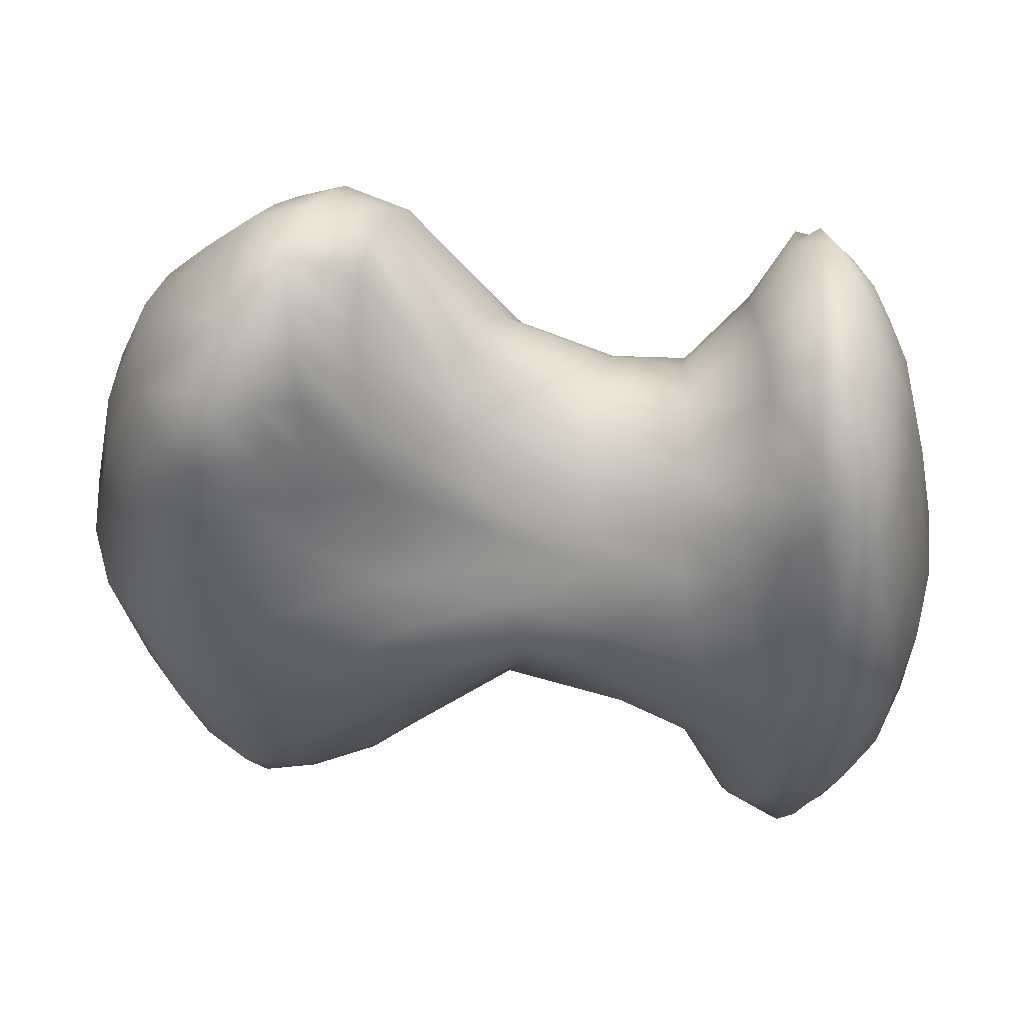
<metadata>
{"format":"obj","ext":"obj","renderer":"f3d","projection":"perspective","resolution":1024,"background":"white","views":[{"elev":59.3,"azim":2.7,"up":"+Y"}]}
</metadata>
<code>
o sphere
g Sphere
v -0.303 -0.4748 0.09266
v -0.1395 -0.2736 0.089
v -0.1293 -0.2708 0.04339
v -0.2875 -0.4418 0.03364
v -0.3916 -0.4915 0.01873
v -0.4076 -0.506 0.06545
v -0.311 -0.4749 0.1435
v 0.101 -0.2741 0.1089
v -0.1312 -0.266 0.1292
v -0.1056 -0.2541 -0.0009583
v 0.1005 -0.2678 0.06421
v -0.3684 -0.4616 -0.01914
v -0.2654 -0.3845 -0.02413
v -0.4619 -0.4363 -0.01243
v -0.4381 -0.4247 -0.04072
v -0.4117 -0.4101 -0.05856
v -0.3495 -0.4076 -0.05292
v -0.4775 -0.4444 0.03655
v -0.2436 -0.3278 -0.06928
v -0.4136 -0.5112 0.1207
v -0.483 -0.452 0.1
v -0.07497 -0.2192 -0.04387
v -0.04862 -0.1794 -0.07881
v -0.4089 -0.4989 0.178
v -0.4769 -0.4561 0.1665
v -0.3084 -0.4468 0.1912
v 0.1007 -0.2551 0.02009
v 0.1023 -0.2283 -0.02259
v 0.1054 -0.1927 -0.06347
v -0.3923 -0.4702 0.2365
v -0.4614 -0.4477 0.2234
v -0.2961 -0.4191 0.2279
v 0.2093 -0.3073 -0.004235
v 0.2095 -0.2751 -0.04577
v 0.2123 -0.3362 0.04021
v 0.2162 -0.3511 0.08259
v -0.3713 -0.4325 0.2734
v -0.4368 -0.4245 0.2689
v 0.2829 -0.4307 -0.0333
v 0.2825 -0.3933 -0.07379
v 0.2187 -0.3548 0.1246
v 0.2955 -0.4931 0.1238
v 0.293 -0.4837 0.06622
v 0.3607 -0.5079 0.0935
v 0.2886 -0.4582 0.01193
v 0.3576 -0.4974 0.02818
v 0.4272 -0.4445 0.07833
v 0.422 -0.4392 0.006317
v 0.3496 -0.4784 -0.03205
v 0.4098 -0.4293 -0.05183
v 0.3395 -0.4497 -0.08265
v 0.3926 -0.4168 -0.09754
v 0.3353 -0.416 -0.1251
v 0.3763 -0.4034 -0.1277
v 0.1022 -0.2682 0.151
v 0.2169 -0.3514 0.1634
v 0.2141 -0.3339 0.1993
v 0.1044 -0.2495 0.1908
v -0.109 -0.2399 0.1639
v 0.1072 -0.219 0.2255
v -0.08311 -0.2041 0.1937
v 0.2119 -0.3069 0.2319
v -0.2786 -0.3827 0.2567
v 0.1098 -0.1836 0.254
v 0.213 -0.2739 0.2586
v -0.06412 -0.1687 0.2186
v -0.2622 -0.3367 0.2834
v -0.3578 -0.3869 0.2961
v -0.4106 -0.4023 0.2965
v 0.2817 -0.4108 0.2932
v 0.2816 -0.4532 0.2631
v 0.3356 -0.4538 0.2987
v 0.339 -0.4812 0.266
v 0.3771 -0.438 0.2956
v 0.3946 -0.4369 0.2692
v 0.2875 -0.4755 0.2226
v 0.3501 -0.4965 0.2227
v 0.4113 -0.4449 0.2165
v 0.2935 -0.4865 0.1771
v 0.3573 -0.5096 0.1611
v 0.4233 -0.4473 0.1517
v -0.129 0.3525 0.00121
v 0.05164 0.2947 0.0471
v 0.05022 0.292 0.08909
v -0.1127 0.3412 -0.03877
v -0.2337 0.5264 -0.07213
v -0.2461 0.5483 -0.01966
v -0.1369 0.3427 0.04502
v 0.0555 0.2913 0.00675
v -0.2197 0.4867 -0.1199
v -0.09296 0.3077 -0.07612
v -0.3252 0.5629 -0.0674
v -0.3027 0.5457 -0.1054
v -0.2084 0.4457 -0.1547
v -0.2904 0.5099 -0.1414
v -0.3545 0.4923 -0.1342
v -0.3823 0.5004 -0.1136
v -0.0728 0.267 -0.1068
v -0.4084 0.5099 -0.0833
v 0.06253 0.2743 -0.02944
v 0.07068 0.2444 -0.06419
v -0.3407 0.5745 -0.02131
v -0.4252 0.5156 -0.03347
v 0.1765 0.2791 -0.0128
v 0.1758 0.2498 -0.05095
v 0.1807 0.3023 0.02706
v -0.2577 0.5348 0.02976
v -0.3457 0.5779 0.03171
v -0.4306 0.5209 0.03248
v 0.2654 0.3551 -0.06958
v 0.2618 0.3227 -0.1111
v -0.34 0.5602 0.08823
v -0.422 0.5234 0.09754
v -0.2624 0.4893 0.07872
v -0.132 0.3208 0.08719
v -0.3368 0.5068 0.1299
v -0.4022 0.5102 0.1487
v -0.2564 0.4371 0.1205
v -0.3275 0.4401 0.1623
v -0.3834 0.4554 0.178
v -0.3193 0.3708 0.1948
v -0.3667 0.4028 0.1945
v -0.2296 0.2983 0.1973
v -0.2438 0.3748 0.1601
v -0.07629 0.1906 0.1985
v -0.09702 0.2334 0.1658
v 0.06466 0.1952 0.2537
v -0.1169 0.279 0.1287
v 0.05677 0.2273 0.2148
v 0.1818 0.2019 0.264
v 0.05209 0.2576 0.1735
v 0.178 0.2428 0.2288
v 0.265 0.225 0.2805
v 0.05014 0.2803 0.131
v 0.2625 0.2928 0.2347
v 0.3162 0.2854 0.2688
v 0.181 0.2753 0.1917
v 0.3227 0.3597 0.2325
v 0.3526 0.3266 0.2656
v 0.3689 0.3739 0.237
v 0.1855 0.2971 0.1524
v 0.2716 0.3399 0.193
v 0.3358 0.4162 0.1872
v 0.3843 0.4305 0.1838
v 0.2794 0.3707 0.1465
v 0.343 0.4745 0.1217
v 0.3935 0.4543 0.1177
v 0.1876 0.3063 0.1119
v 0.283 0.3976 0.092
v 0.345 0.493 0.05447
v 0.3958 0.4665 0.04705
v 0.3652 0.4451 -0.1308
v 0.3159 0.4034 -0.1538
v 0.3508 0.4312 -0.162
v 0.3221 0.4389 -0.1171
v 0.3806 0.4608 -0.08121
v 0.333 0.4751 -0.06971
v 0.3911 0.4699 -0.02303
v 0.273 0.3812 -0.02278
v 0.3414 0.4908 -0.01019
v 0.2797 0.4024 0.03368
v 0.1854 0.3096 0.06866
v -0.4299 -0.3814 0.3095
v -0.4795 -0.3954 0.2742
v -0.4551 -0.3295 0.3194
v -0.5105 -0.4024 0.2258
v -0.5178 -0.3202 0.2785
v -0.4732 -0.2248 0.3229
v -0.5339 -0.3945 0.1543
v -0.5486 -0.195 0.2789
v -0.5009 -0.009746 0.3232
v -0.5629 -0.3183 0.2191
v -0.5441 -0.3825 0.07831
v -0.5774 0.02162 0.2789
v -0.451 0.2241 0.2833
v -0.6022 -0.1892 0.2124
v -0.5929 -0.3063 0.1393
v -0.5404 -0.3595 0.007011
v -0.5297 0.2268 0.2499
v -0.4135 0.3338 0.2455
v -0.6041 -0.2889 0.05586
v -0.6331 0.02238 0.2096
v -0.6355 -0.1681 0.1269
v -0.5225 -0.337 -0.05046
v -0.4774 0.3657 0.229
v -0.3866 0.3817 0.2169
v -0.5986 -0.2682 -0.02302
v -0.6469 -0.1509 0.0396
v -0.6631 0.02155 0.1228
v -0.5817 0.2389 0.1833
v -0.4903 -0.3301 -0.08201
v -0.436 -0.3419 -0.08527
v -0.575 -0.2451 -0.08814
v -0.5342 -0.2328 -0.1279
v -0.4673 -0.2167 -0.1398
v -0.6391 -0.1357 -0.04524
v -0.6704 0.0211 0.03326
v -0.6175 0.2252 0.1017
v -0.5661 -0.1191 -0.1585
v -0.4969 -0.1061 -0.1819
v -0.6125 -0.1224 -0.1152
v -0.6579 0.02436 -0.05982
v -0.5782 0.03981 -0.1765
v -0.5058 0.0528 -0.2045
v -0.6273 0.02997 -0.1367
v -0.6317 0.2069 0.01555
v -0.5271 0.3752 0.1754
v -0.5455 0.1987 -0.1897
v -0.4714 0.2108 -0.2171
v -0.5959 0.1935 -0.1421
v -0.6246 0.1965 -0.06895
v -0.5609 0.3642 0.0996
v -0.428 0.4437 0.206
v -0.4634 0.4619 0.1678
v -0.4903 0.4602 0.1026
v -0.5752 0.3521 0.01806
v -0.503 0.4509 0.02888
v -0.5724 0.334 -0.06035
v -0.5014 0.4319 -0.04325
v -0.5505 0.3148 -0.1265
v -0.484 0.4136 -0.1033
v -0.5085 0.3092 -0.1696
v -0.4378 0.3118 -0.1872
v -0.4486 0.4096 -0.1397
v -0.3886 0.4286 -0.1502
v 0.4 -0.3899 0.3153
v 0.3471 -0.4186 0.3281
v 0.4257 -0.3183 0.3429
v 0.2898 -0.3694 0.3211
v 0.3644 -0.3808 0.3569
v 0.447 -0.2097 0.3571
v 0.2183 -0.2378 0.2817
v 0.383 -0.3084 0.3791
v 0.4474 -0.04657 0.3793
v 0.3046 -0.3191 0.3463
v 0.1122 -0.151 0.2769
v 0.3938 -0.1816 0.3886
v 0.4293 0.09388 0.3709
v 0.3187 -0.2693 0.3721
v 0.227 -0.1963 0.3057
v -0.05533 -0.1349 0.2401
v 0.3835 0.01131 0.3902
v 0.3968 0.2164 0.3344
v 0.1133 -0.1136 0.2959
v 0.3249 -0.2076 0.3844
v 0.237 -0.1423 0.3312
v -0.2535 -0.2747 0.3076
v 0.3607 0.1272 0.355
v 0.3693 0.2879 0.2924
v -0.05273 -0.1037 0.2593
v 0.1164 -0.07245 0.3093
v 0.2359 -0.07522 0.3629
v 0.3233 -0.1095 0.3812
v -0.3613 -0.3454 0.316
v -0.2461 -0.2135 0.3258
v -0.3718 -0.3015 0.3341
v -0.047 -0.05454 0.2766
v 0.1137 -0.01064 0.3311
v 0.2278 0.001309 0.3654
v -0.3817 -0.2235 0.3401
v -0.2323 -0.1483 0.3349
v -0.03238 0.002638 0.2967
v -0.3812 -0.03858 0.3558
v -0.1968 -0.02009 0.3316
v 0.09818 0.05402 0.3342
v 0.307 0.02526 0.3627
v -0.3553 0.1455 0.3128
v -0.2016 0.09611 0.3046
v -0.03373 0.06001 0.299
v 0.2098 0.08825 0.3358
v 0.3361 0.1973 0.3131
v 0.2836 0.1402 0.3267
v 0.1932 0.1538 0.2984
v 0.08285 0.1153 0.3105
v 0.07408 0.1632 0.285
v -0.04783 0.1108 0.2631
v -0.06188 0.1492 0.231
v -0.2153 0.1598 0.2625
v -0.2218 0.2239 0.2291
v -0.3332 0.2375 0.2562
v -0.3232 0.3039 0.224
v 0.4848 -0.3738 0.07354
v 0.4792 -0.3798 0.1516
v 0.5312 -0.2623 0.0614
v 0.4624 -0.3785 0.2254
v 0.5245 -0.2785 0.1458
v 0.5543 -0.1231 0.05791
v 0.4376 -0.3708 0.2827
v 0.5032 -0.2944 0.2274
v 0.5487 -0.1374 0.1474
v 0.5468 0.05069 0.06301
v 0.4692 -0.3076 0.301
v 0.5281 -0.1594 0.2327
v 0.5429 0.04413 0.1539
v 0.5145 0.2052 0.05063
v 0.4928 -0.1816 0.311
v 0.5105 0.2004 0.141
v 0.4849 0.3212 0.05009
v 0.5252 0.02574 0.2421
v 0.4929 -7.834e-05 0.3262
v 0.4783 0.323 0.1312
v 0.4453 0.418 0.05235
v 0.4919 0.1952 0.2268
v 0.4626 0.173 0.3115
v 0.4404 0.4126 0.1284
v 0.4587 0.3211 0.209
v 0.4265 0.301 0.2784
v 0.4248 0.3919 0.1985
v 0.4013 0.3424 0.2569
v 0.4011 -0.3344 -0.1547
v 0.4383 -0.3279 -0.1237
v 0.4255 -0.2017 -0.1966
v 0.4634 -0.3466 -0.07061
v 0.4697 -0.219 -0.1561
v 0.4274 -0.04214 -0.2221
v 0.4798 -0.3601 -0.002748
v 0.4787 -0.06187 -0.1727
v 0.4162 0.07148 -0.2365
v 0.5034 -0.2305 -0.09301
v 0.5241 -0.2451 -0.02146
v 0.4666 0.07895 -0.186
v 0.4007 0.1664 -0.2339
v 0.5182 -0.08601 -0.1049
v 0.5439 -0.1089 -0.03112
v 0.4477 0.1936 -0.1836
v 0.3869 0.2754 -0.2087
v 0.5075 0.06712 -0.1142
v 0.5348 0.05701 -0.03161
v 0.4301 0.2999 -0.1649
v 0.3681 0.3795 -0.1817
v 0.4827 0.199 -0.115
v 0.5046 0.2057 -0.03862
v 0.4025 0.3834 -0.1435
v 0.461 0.3046 -0.1016
v 0.4793 0.3129 -0.03037
v 0.426 0.3992 -0.09053
v 0.4408 0.4107 -0.02292
v -0.3498 -0.3297 -0.08743
v -0.2313 -0.2681 -0.1062
v -0.3612 -0.2244 -0.1283
v -0.0338 -0.141 -0.1058
v -0.3868 -0.06238 -0.1651
v -0.219 -0.1709 -0.1411
v 0.1083 -0.1556 -0.09478
v -0.3872 0.1057 -0.1977
v -0.2007 -0.05609 -0.1752
v -0.0338 -0.09536 -0.1343
v 0.2149 -0.2438 -0.0809
v -0.3625 0.2501 -0.2025
v 0.1101 -0.1146 -0.1184
v -0.1991 0.0889 -0.2033
v -0.03439 -0.03594 -0.1585
v 0.2907 -0.3524 -0.1148
v -0.3318 0.3667 -0.1905
v 0.2231 -0.2006 -0.1095
v 0.1031 -0.05556 -0.1351
v -0.03587 0.03337 -0.174
v -0.2124 0.2064 -0.2087
v 0.3452 -0.3791 -0.1636
v 0.3031 -0.2885 -0.1549
v 0.3646 -0.2862 -0.1985
v 0.2253 -0.1153 -0.1285
v 0.08903 0.01817 -0.144
v -0.02932 0.1086 -0.1682
v 0.376 -0.1425 -0.2375
v 0.313 -0.1771 -0.1972
v 0.2188 -0.02324 -0.1349
v 0.3636 0.01826 -0.2458
v 0.3074 -0.04928 -0.207
v 0.08305 0.0922 -0.1364
v -0.2177 0.3231 -0.2031
v 0.3426 0.1576 -0.2489
v 0.2893 0.08161 -0.2042
v 0.2063 0.06825 -0.1322
v -0.04148 0.1838 -0.1461
v -0.3038 0.4485 -0.1714
v -0.2087 0.4022 -0.1816
v -0.05734 0.2295 -0.1301
v 0.08274 0.1632 -0.1141
v 0.07911 0.2101 -0.09029
v 0.1904 0.1641 -0.1173
v 0.1809 0.2158 -0.08753
v 0.2724 0.2113 -0.1857
v 0.2663 0.2837 -0.1495
v 0.334 0.2923 -0.224
v 0.3223 0.3838 -0.1912
f 1 6 5
f 2 7 1
f 10 3 4
f 10 4 13
f 55 56 57
f 38 37 68
f 69 38 68
f 70 71 72
f 71 73 72
f 72 73 74
f 73 75 74
f 56 79 76
f 87 82 86
f 90 94 95
f 93 95 96
f 97 93 96
f 91 98 94
f 102 87 92
f 114 107 108
f 112 114 108
f 116 112 113
f 117 116 113
f 123 125 124
f 125 126 124
f 135 133 136
f 137 132 135
f 146 143 144
f 147 146 144
f 149 148 145
f 154 153 152
f 153 155 152
f 152 155 156
f 155 157 156
f 160 161 150
f 21 173 18
f 171 174 170
f 169 177 173
f 172 176 177
f 178 184 14
f 187 193 184
f 188 196 187
f 209 204 208
f 203 205 210
f 214 213 120
f 117 214 120
f 223 222 224
f 226 228 227
f 228 230 227
f 228 231 230
f 231 233 230
f 245 252 246
f 252 245 253
f 257 262 261
f 260 263 168
f 262 264 261
f 265 258 259
f 171 263 267
f 175 171 267
f 265 259 270
f 273 270 272
f 269 265 274
f 127 275 130
f 268 269 276
f 125 277 127
f 267 268 278
f 123 279 125
f 175 267 280
f 121 281 123
f 122 186 121
f 339 341 23
f 340 343 339
f 339 343 341
f 349 209 223
f 346 352 347
f 354 349 223
f 53 359 54
f 365 315 312
f 95 376 96
f 375 371 377
f 378 375 377
f 372 373 383
f 385 372 383
f 385 383 384
f 386 385 384
f 330 386 153
f 154 330 153
f 3 2 1
f 1 4 3
f 4 1 5
f 5 12 4
f 6 1 7
f 7 20 6
f 8 2 3
f 3 11 8
f 7 2 9
f 9 26 7
f 11 3 10
f 10 27 11
f 13 4 12
f 12 17 13
f 14 5 6
f 6 18 14
f 5 14 15
f 15 12 5
f 12 15 16
f 16 17 12
f 19 13 17
f 17 338 19
f 18 6 20
f 20 21 18
f 10 13 19
f 19 22 10
f 23 22 19
f 19 339 23
f 21 20 24
f 24 25 21
f 20 7 26
f 26 24 20
f 27 10 22
f 22 28 27
f 28 22 23
f 23 29 28
f 25 24 30
f 30 31 25
f 24 26 32
f 32 30 24
f 33 28 29
f 29 34 33
f 35 27 28
f 28 33 35
f 36 11 27
f 27 35 36
f 31 30 37
f 37 38 31
f 39 33 34
f 34 40 39
f 11 36 41
f 41 8 11
f 42 41 36
f 36 43 42
f 43 36 35
f 35 45 43
f 44 42 43
f 43 46 44
f 45 35 33
f 33 39 45
f 46 43 45
f 45 49 46
f 47 44 46
f 46 48 47
f 48 46 49
f 49 50 48
f 49 45 39
f 39 51 49
f 50 49 51
f 51 52 50
f 51 39 40
f 40 53 51
f 52 51 53
f 53 54 52
f 2 8 55
f 55 9 2
f 56 55 8
f 8 41 56
f 58 55 57
f 57 62 58
f 9 55 58
f 58 59 9
f 26 9 59
f 59 32 26
f 59 58 60
f 60 61 59
f 32 59 61
f 61 63 32
f 60 58 62
f 62 65 60
f 30 32 63
f 63 37 30
f 61 60 64
f 64 66 61
f 64 60 65
f 65 232 64
f 63 61 66
f 66 67 63
f 37 63 67
f 67 68 37
f 65 62 70
f 70 229 65
f 57 71 70
f 70 62 57
f 56 76 71
f 71 57 56
f 73 71 76
f 76 77 73
f 75 73 77
f 77 78 75
f 77 76 79
f 79 80 77
f 78 77 80
f 80 81 78
f 79 56 41
f 41 42 79
f 80 79 42
f 42 44 80
f 81 80 44
f 44 47 81
f 84 83 82
f 82 88 84
f 85 82 83
f 83 89 85
f 86 82 85
f 85 90 86
f 88 82 87
f 87 107 88
f 91 85 89
f 89 100 91
f 90 85 91
f 91 94 90
f 92 87 86
f 86 93 92
f 93 86 90
f 90 95 93
f 92 93 97
f 97 99 92
f 98 91 100
f 100 101 98
f 102 92 99
f 99 103 102
f 101 100 104
f 104 105 101
f 100 89 106
f 106 104 100
f 107 87 102
f 102 108 107
f 108 102 103
f 103 109 108
f 105 104 110
f 110 111 105
f 112 108 109
f 109 113 112
f 115 88 107
f 107 114 115
f 118 114 112
f 112 116 118
f 119 116 117
f 117 120 119
f 121 119 120
f 120 122 121
f 119 121 123
f 123 124 119
f 116 119 124
f 124 118 116
f 118 124 126
f 126 128 118
f 126 125 127
f 127 129 126
f 114 118 128
f 128 115 114
f 128 126 129
f 129 131 128
f 129 127 130
f 130 132 129
f 115 128 131
f 131 134 115
f 131 129 132
f 132 137 131
f 132 130 133
f 133 135 132
f 88 115 134
f 134 84 88
f 134 131 137
f 137 141 134
f 142 135 136
f 136 138 142
f 138 136 139
f 139 140 138
f 84 134 141
f 141 148 84
f 141 137 135
f 135 142 141
f 143 138 140
f 140 144 143
f 145 142 138
f 138 143 145
f 148 141 142
f 142 145 148
f 149 145 143
f 143 146 149
f 161 149 146
f 146 150 161
f 150 146 147
f 147 151 150
f 155 153 111
f 111 110 155
f 157 155 110
f 110 159 157
f 158 156 157
f 157 160 158
f 159 110 104
f 104 106 159
f 160 157 159
f 159 161 160
f 151 158 160
f 160 150 151
f 161 159 106
f 106 162 161
f 149 161 162
f 162 148 149
f 162 106 89
f 89 83 162
f 148 162 83
f 83 84 148
f 38 69 163
f 163 164 38
f 31 38 164
f 164 166 31
f 164 163 165
f 165 167 164
f 25 31 166
f 166 169 25
f 166 164 167
f 167 172 166
f 167 165 168
f 168 170 167
f 21 25 169
f 169 173 21
f 263 171 170
f 170 168 263
f 169 166 172
f 172 177 169
f 172 167 170
f 170 176 172
f 174 171 175
f 175 179 174
f 176 170 174
f 174 182 176
f 18 173 178
f 178 14 18
f 179 175 180
f 180 185 179
f 173 177 181
f 181 178 173
f 182 174 179
f 179 190 182
f 177 176 183
f 183 181 177
f 183 176 182
f 182 189 183
f 15 14 184
f 184 191 15
f 185 180 186
f 186 213 185
f 178 181 187
f 187 184 178
f 181 183 188
f 188 187 181
f 188 183 189
f 189 197 188
f 190 179 185
f 185 207 190
f 189 182 190
f 190 198 189
f 16 15 191
f 191 192 16
f 191 184 193
f 193 194 191
f 192 191 194
f 194 195 192
f 193 187 196
f 196 201 193
f 196 188 197
f 197 202 196
f 197 189 198
f 198 206 197
f 195 194 199
f 199 200 195
f 194 193 201
f 201 199 194
f 201 196 202
f 202 205 201
f 200 199 203
f 203 204 200
f 199 201 205
f 205 203 199
f 202 197 206
f 206 211 202
f 198 190 207
f 207 212 198
f 208 204 203
f 203 210 208
f 205 202 211
f 211 210 205
f 206 198 212
f 212 216 206
f 207 185 213
f 213 214 207
f 213 186 122
f 122 120 213
f 212 207 214
f 214 215 212
f 215 214 117
f 117 113 215
f 216 212 215
f 215 217 216
f 211 206 216
f 216 218 211
f 217 215 113
f 113 109 217
f 218 216 217
f 217 219 218
f 210 211 218
f 218 220 210
f 219 217 109
f 109 103 219
f 220 218 219
f 219 221 220
f 208 210 220
f 220 222 208
f 221 219 103
f 103 99 221
f 222 220 221
f 221 224 222
f 209 208 222
f 222 223 209
f 224 221 99
f 99 97 224
f 354 223 224
f 224 225 354
f 225 224 97
f 97 96 225
f 72 74 226
f 226 227 72
f 70 72 227
f 227 229 70
f 229 227 230
f 230 235 229
f 235 232 65
f 65 229 235
f 233 231 234
f 234 237 233
f 235 230 233
f 233 239 235
f 240 236 64
f 64 232 240
f 66 64 236
f 236 241 66
f 237 234 238
f 238 242 237
f 239 233 237
f 237 245 239
f 239 240 232
f 232 235 239
f 67 66 241
f 241 247 67
f 242 238 243
f 243 248 242
f 246 244 236
f 236 240 246
f 241 236 244
f 244 250 241
f 245 237 242
f 242 253 245
f 245 246 240
f 240 239 245
f 68 67 247
f 247 254 68
f 248 243 249
f 249 271 248
f 247 241 250
f 250 255 247
f 252 251 244
f 244 246 252
f 250 244 251
f 251 257 250
f 253 242 248
f 248 266 253
f 69 68 254
f 254 163 69
f 254 247 255
f 255 256 254
f 163 254 256
f 256 165 163
f 255 250 257
f 257 261 255
f 259 258 251
f 251 252 259
f 257 251 258
f 258 262 257
f 259 252 253
f 253 266 259
f 165 256 260
f 260 168 165
f 256 255 261
f 261 260 256
f 260 261 264
f 264 263 260
f 262 258 265
f 265 269 262
f 263 264 268
f 268 267 263
f 264 262 269
f 269 268 264
f 270 259 266
f 266 272 270
f 266 248 271
f 271 272 266
f 271 249 139
f 139 136 271
f 272 271 136
f 136 133 272
f 273 272 133
f 133 130 273
f 274 265 270
f 270 273 274
f 274 273 130
f 130 275 274
f 276 269 274
f 274 275 276
f 276 275 127
f 127 277 276
f 278 268 276
f 276 277 278
f 278 277 125
f 125 279 278
f 280 267 278
f 278 279 280
f 180 175 280
f 280 281 180
f 280 279 123
f 123 281 280
f 186 180 281
f 281 121 186
f 81 47 282
f 282 283 81
f 78 81 283
f 283 285 78
f 283 282 284
f 284 286 283
f 75 78 285
f 285 288 75
f 285 283 286
f 286 289 285
f 286 284 287
f 287 290 286
f 74 75 288
f 288 226 74
f 288 285 289
f 289 292 288
f 289 286 290
f 290 293 289
f 290 287 291
f 291 294 290
f 226 288 292
f 292 228 226
f 292 289 293
f 293 296 292
f 293 290 294
f 294 299 293
f 294 291 295
f 295 297 294
f 228 292 296
f 296 231 228
f 297 295 298
f 298 301 297
f 296 293 299
f 299 300 296
f 299 294 297
f 297 303 299
f 231 296 300
f 300 234 231
f 301 298 302
f 302 305 301
f 300 299 303
f 303 304 300
f 303 297 301
f 301 306 303
f 234 300 304
f 304 238 234
f 305 302 151
f 151 147 305
f 304 303 306
f 306 307 304
f 306 301 305
f 305 308 306
f 238 304 307
f 307 243 238
f 308 305 147
f 147 144 308
f 307 306 308
f 308 309 307
f 243 307 309
f 309 249 243
f 309 308 144
f 144 140 309
f 249 309 140
f 140 139 249
f 52 54 310
f 310 311 52
f 50 52 311
f 311 313 50
f 311 310 312
f 312 314 311
f 48 50 313
f 313 316 48
f 313 311 314
f 314 319 313
f 314 312 315
f 315 317 314
f 47 48 316
f 316 282 47
f 317 315 318
f 318 321 317
f 316 313 319
f 319 320 316
f 319 314 317
f 317 323 319
f 282 316 320
f 320 284 282
f 321 318 322
f 322 325 321
f 320 319 323
f 323 324 320
f 323 317 321
f 321 327 323
f 284 320 324
f 324 287 284
f 325 322 326
f 326 329 325
f 324 323 327
f 327 328 324
f 327 321 325
f 325 331 327
f 287 324 328
f 328 291 287
f 329 326 330
f 330 333 329
f 328 327 331
f 331 332 328
f 331 325 329
f 329 334 331
f 291 328 332
f 332 295 291
f 333 330 154
f 154 152 333
f 332 331 334
f 334 335 332
f 334 329 333
f 333 336 334
f 295 332 335
f 335 298 295
f 336 333 152
f 152 156 336
f 335 334 336
f 336 337 335
f 298 335 337
f 337 302 298
f 337 336 156
f 156 158 337
f 302 337 158
f 158 151 302
f 17 16 192
f 192 338 17
f 338 192 195
f 195 340 338
f 340 339 19
f 19 338 340
f 340 195 200
f 200 342 340
f 29 23 341
f 341 344 29
f 342 200 204
f 204 345 342
f 343 340 342
f 342 346 343
f 34 29 344
f 344 348 34
f 345 204 209
f 209 349 345
f 346 342 345
f 345 351 346
f 346 347 341
f 341 343 346
f 344 341 347
f 347 350 344
f 40 34 348
f 348 353 40
f 348 344 350
f 350 355 348
f 351 345 349
f 349 358 351
f 350 347 352
f 352 356 350
f 352 346 351
f 351 357 352
f 53 40 353
f 353 359 53
f 353 348 355
f 355 360 353
f 355 350 356
f 356 362 355
f 356 352 357
f 357 363 356
f 358 349 354
f 354 371 358
f 357 351 358
f 358 364 357
f 361 310 54
f 54 359 361
f 359 353 360
f 360 361 359
f 365 312 310
f 310 361 365
f 360 355 362
f 362 366 360
f 362 356 363
f 363 367 362
f 363 357 364
f 364 370 363
f 361 360 366
f 366 365 361
f 366 362 367
f 367 369 366
f 315 365 368
f 368 318 315
f 365 366 369
f 369 368 365
f 367 363 370
f 370 374 367
f 364 358 371
f 371 375 364
f 318 368 372
f 372 322 318
f 368 369 373
f 373 372 368
f 369 367 374
f 374 373 369
f 370 364 375
f 375 379 370
f 371 354 376
f 376 377 371
f 376 354 225
f 225 96 376
f 377 376 95
f 95 94 377
f 378 377 94
f 94 98 378
f 379 375 378
f 378 380 379
f 374 370 379
f 379 381 374
f 380 378 98
f 98 101 380
f 381 379 380
f 380 382 381
f 373 374 381
f 381 383 373
f 382 380 101
f 101 105 382
f 383 381 382
f 382 384 383
f 384 382 105
f 105 111 384
f 322 372 385
f 385 326 322
f 386 384 111
f 111 153 386
f 326 385 386
f 386 330 326

</code>
